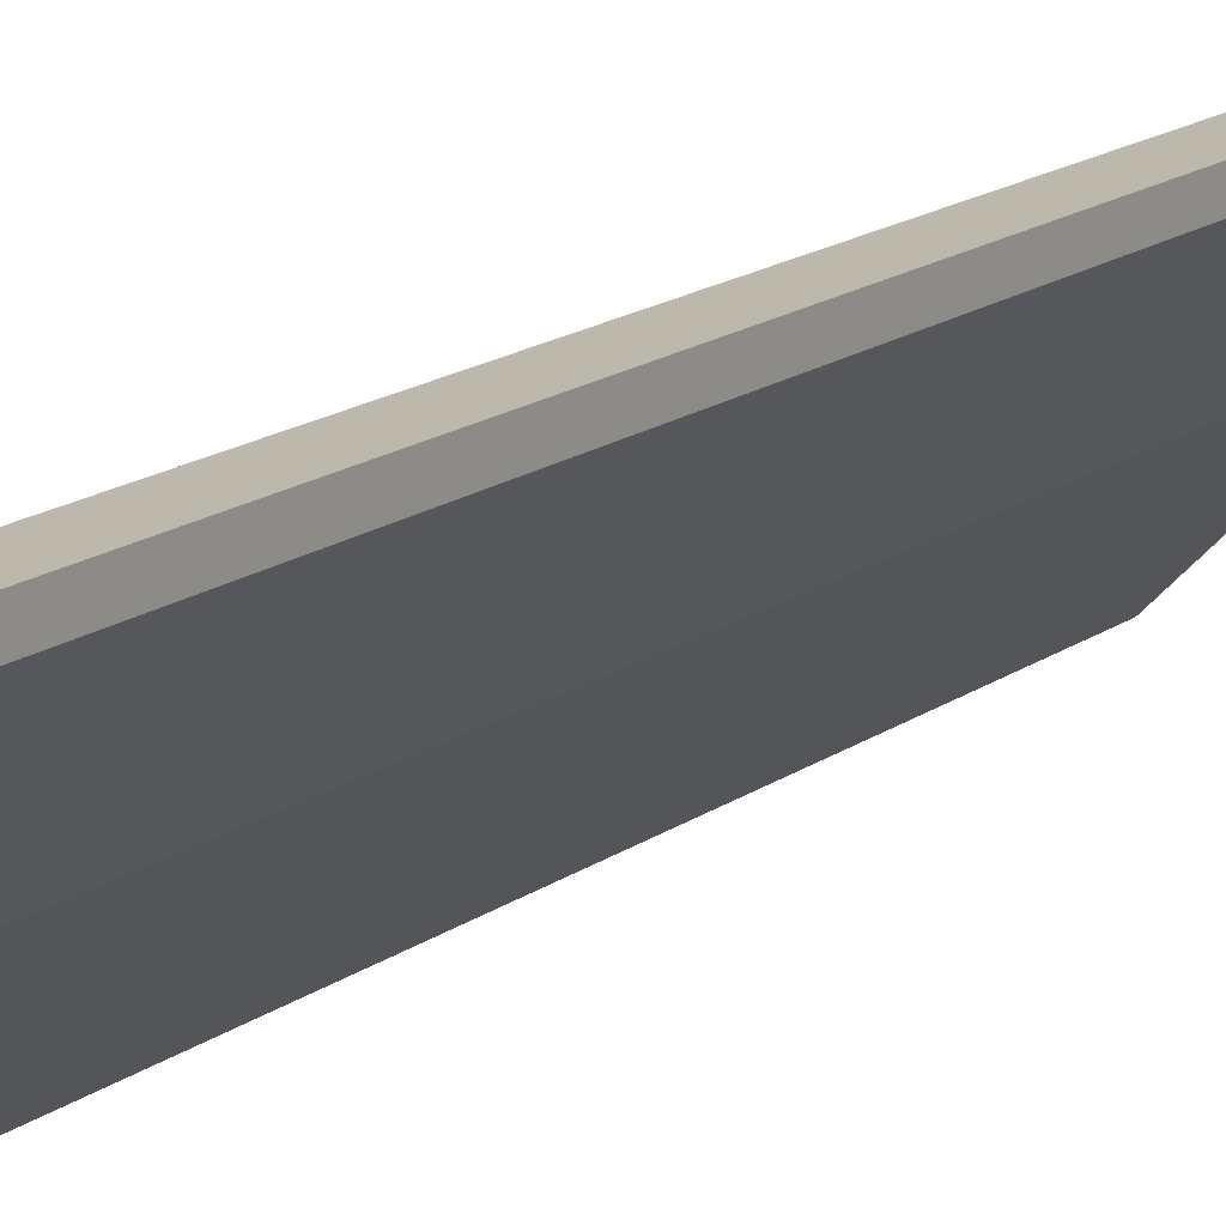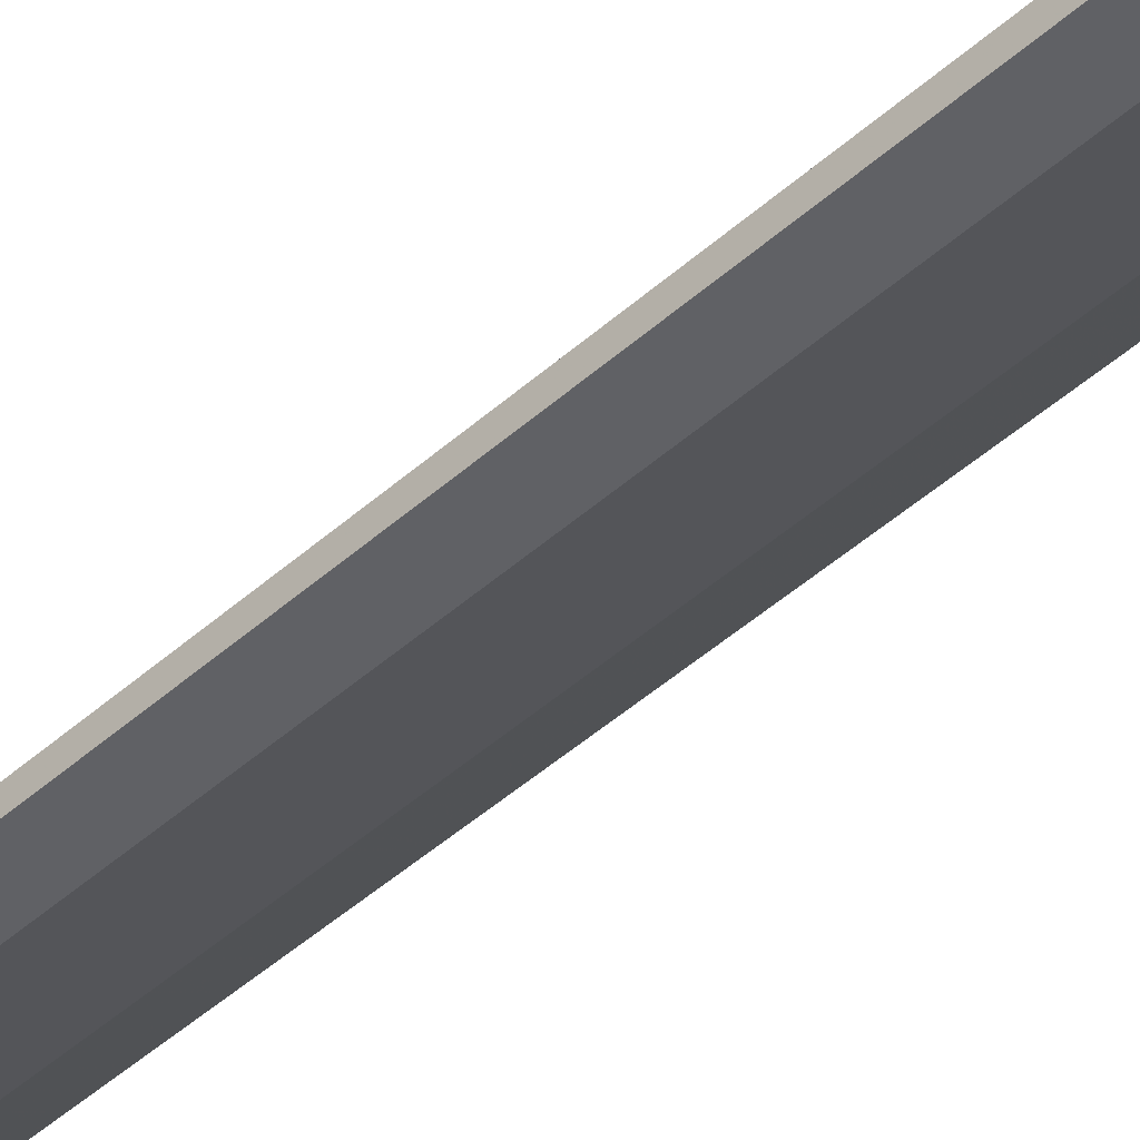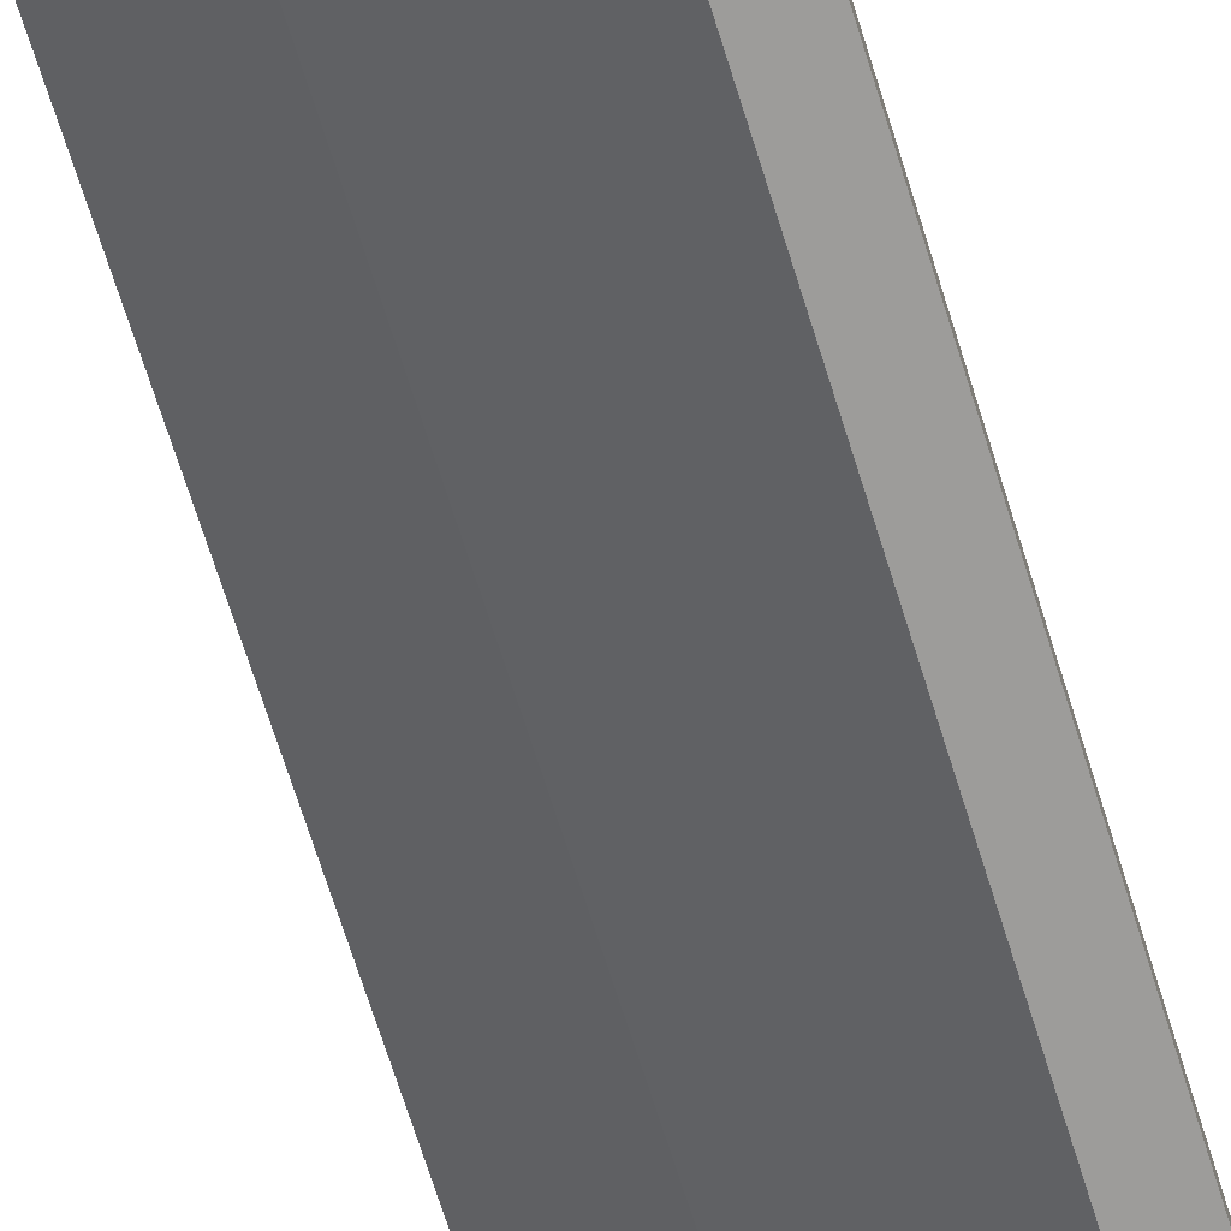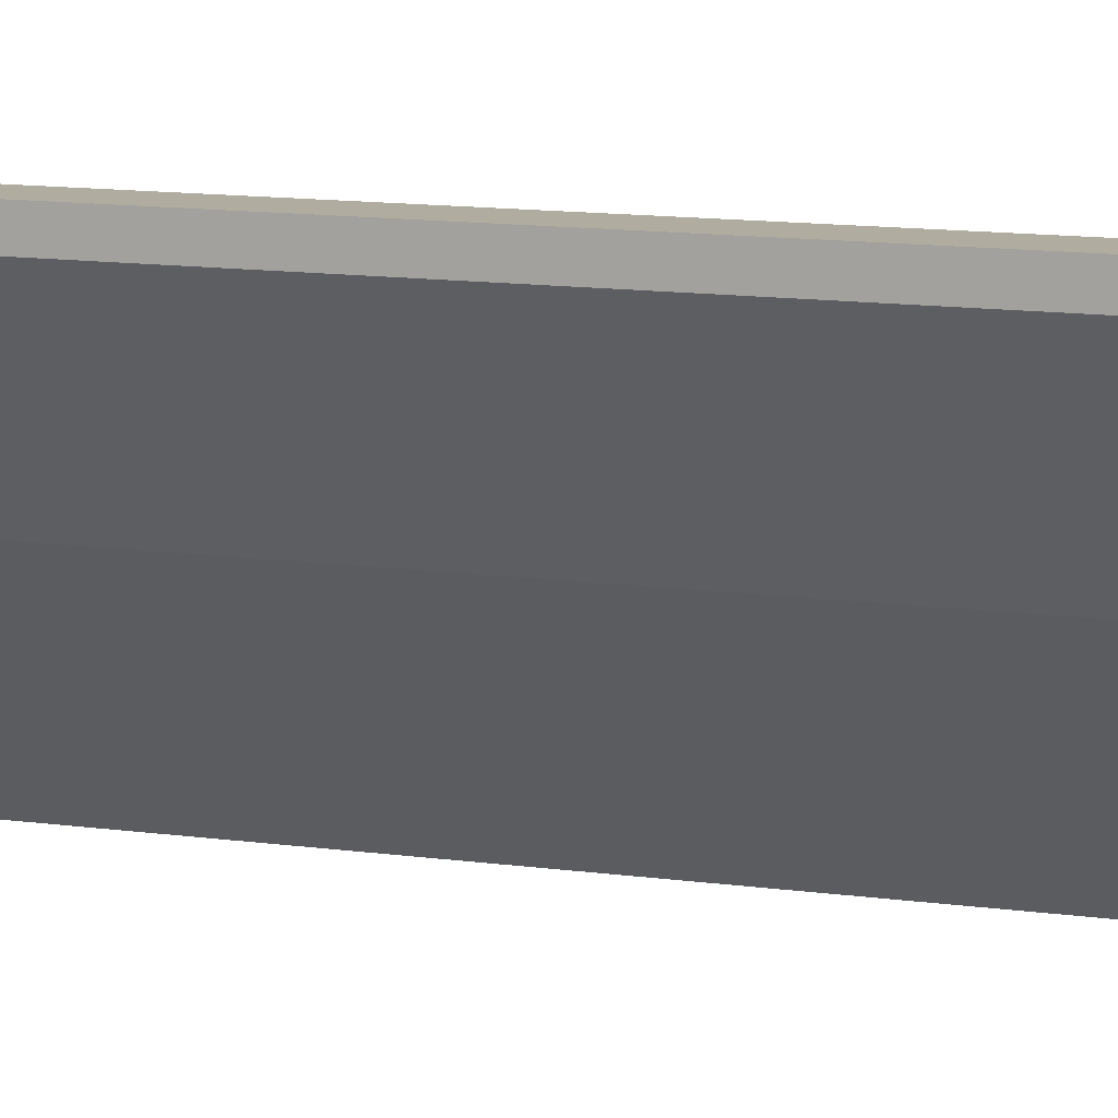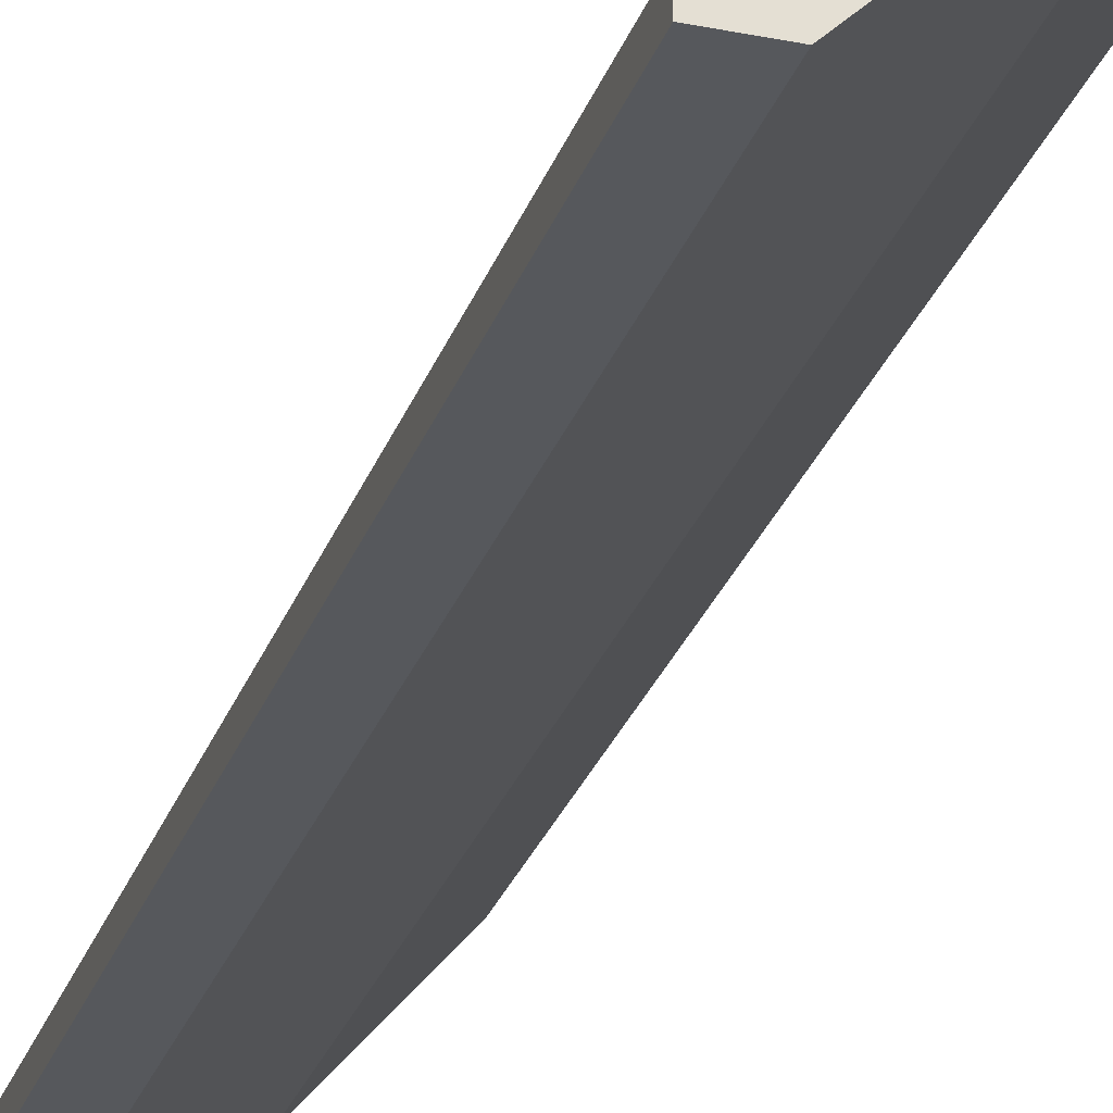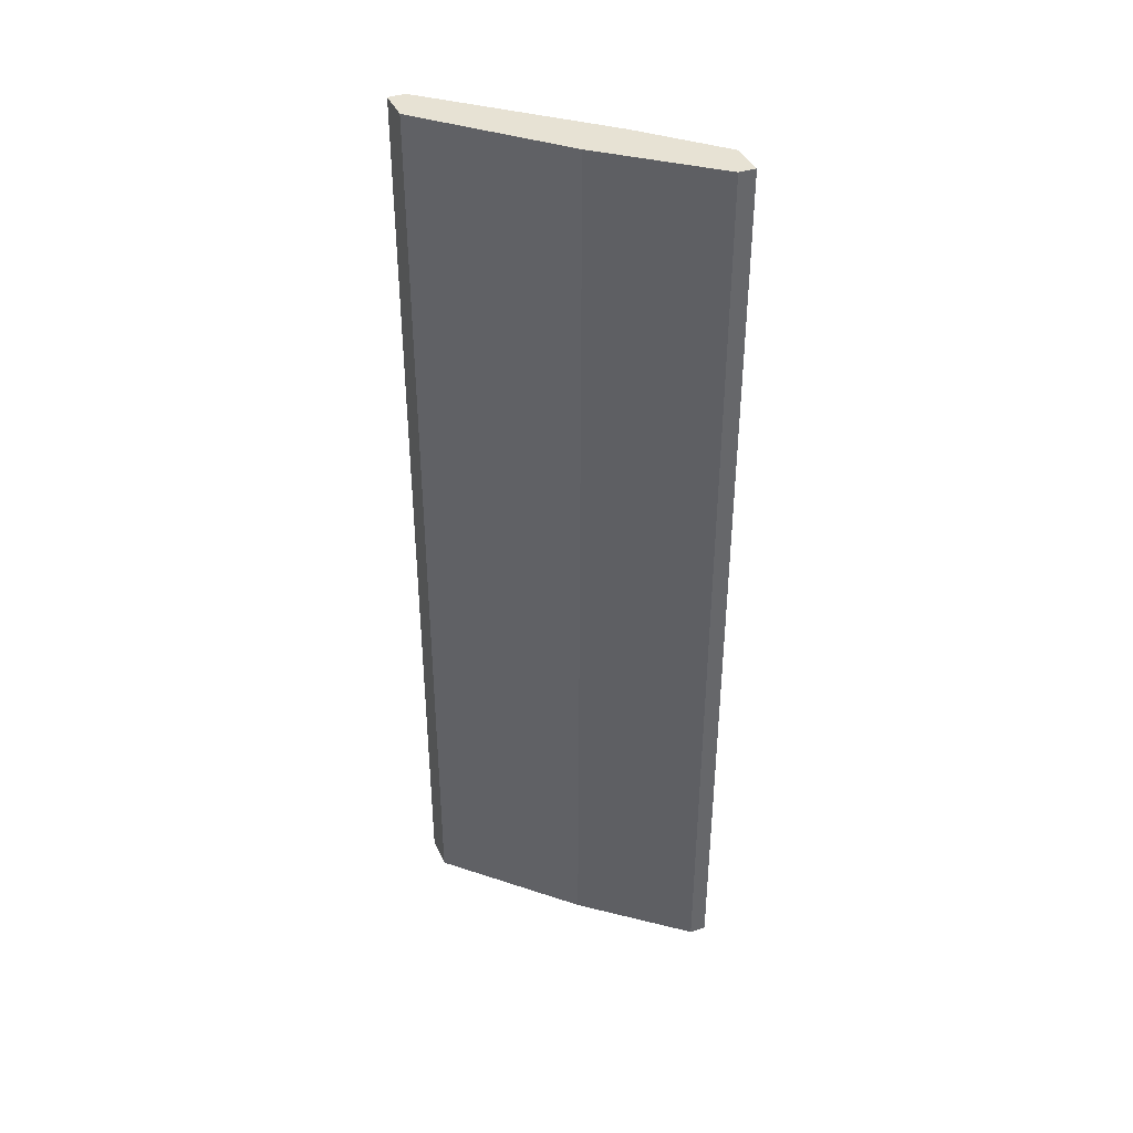
<metadata>
{"format":"obj","ext":"obj","renderer":"f3d","projection":"perspective","resolution":1024,"background":"white","views":[{"elev":14.7,"azim":-147.8,"up":"+Z"},{"elev":-49.6,"azim":134.0,"up":"+Z"},{"elev":-70.1,"azim":17.4,"up":"+Z"},{"elev":10.1,"azim":-68.2,"up":"+Z"},{"elev":-27.9,"azim":162.8,"up":"+Z"},{"elev":39.7,"azim":-112.6,"up":"+Y"}]}
</metadata>
<code>
v -0.377 0.2192 -0.4275
v -0.5014 -0.2787 -0.3119
v -0.5014 -0.2787 -0.303
v -0.377 -0.2787 -0.4275
v -0.4837 0.2192 -0.303
v -0.457 0.2192 -0.3652
v -0.3947 -0.2787 -0.4275
v -0.4481 -0.2787 -0.3386
v -0.377 0.2192 -0.4186
v -0.5014 0.2192 -0.3119
v -0.3947 0.2192 -0.4275
v -0.377 -0.2787 -0.4186
v -0.4837 -0.2787 -0.303
v -0.457 -0.2787 -0.3652
v -0.4481 0.2192 -0.3386
v -0.5014 0.2192 -0.303
f 5 10 16
f 3 2 4
f 5 1 6
f 4 2 7
f 1 4 7
f 3 4 8
f 4 1 9
f 1 5 9
f 2 3 10
f 6 2 10
f 5 6 10
f 6 1 11
f 1 7 11
f 7 6 11
f 8 4 12
f 9 8 12
f 4 9 12
f 5 3 13
f 3 8 13
f 8 5 13
f 2 6 14
f 7 2 14
f 6 7 14
f 5 8 15
f 9 5 15
f 8 9 15
f 3 5 16
f 10 3 16

</code>
